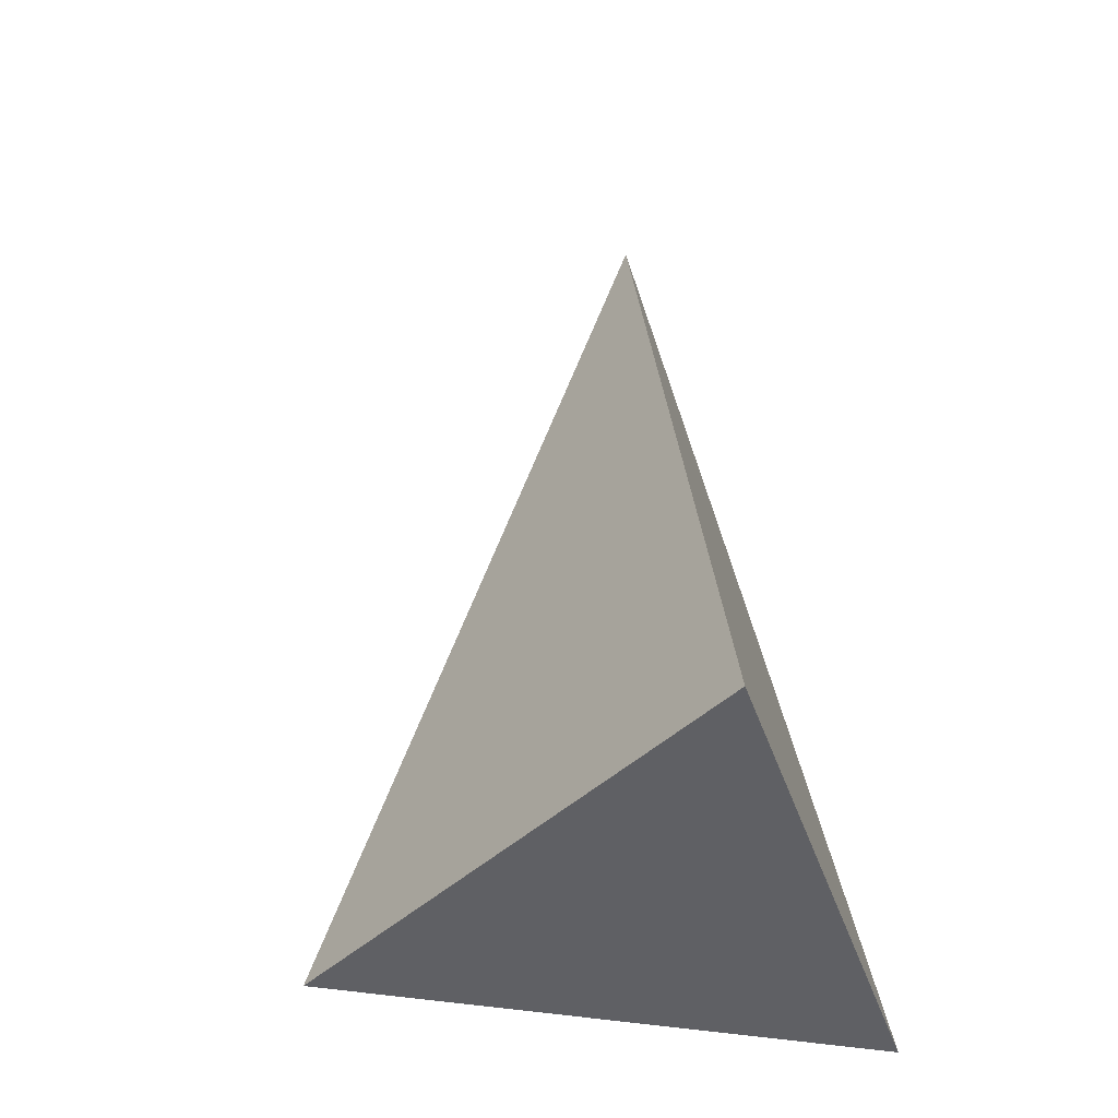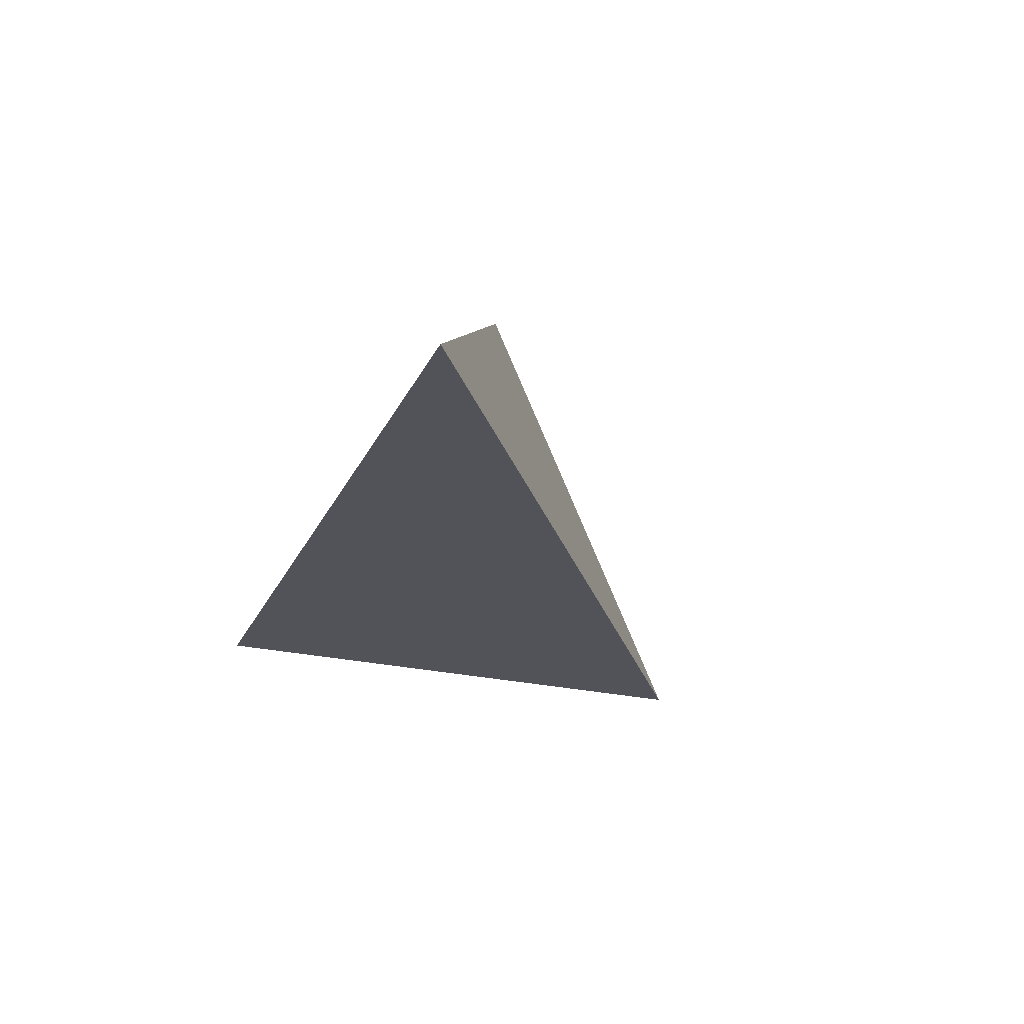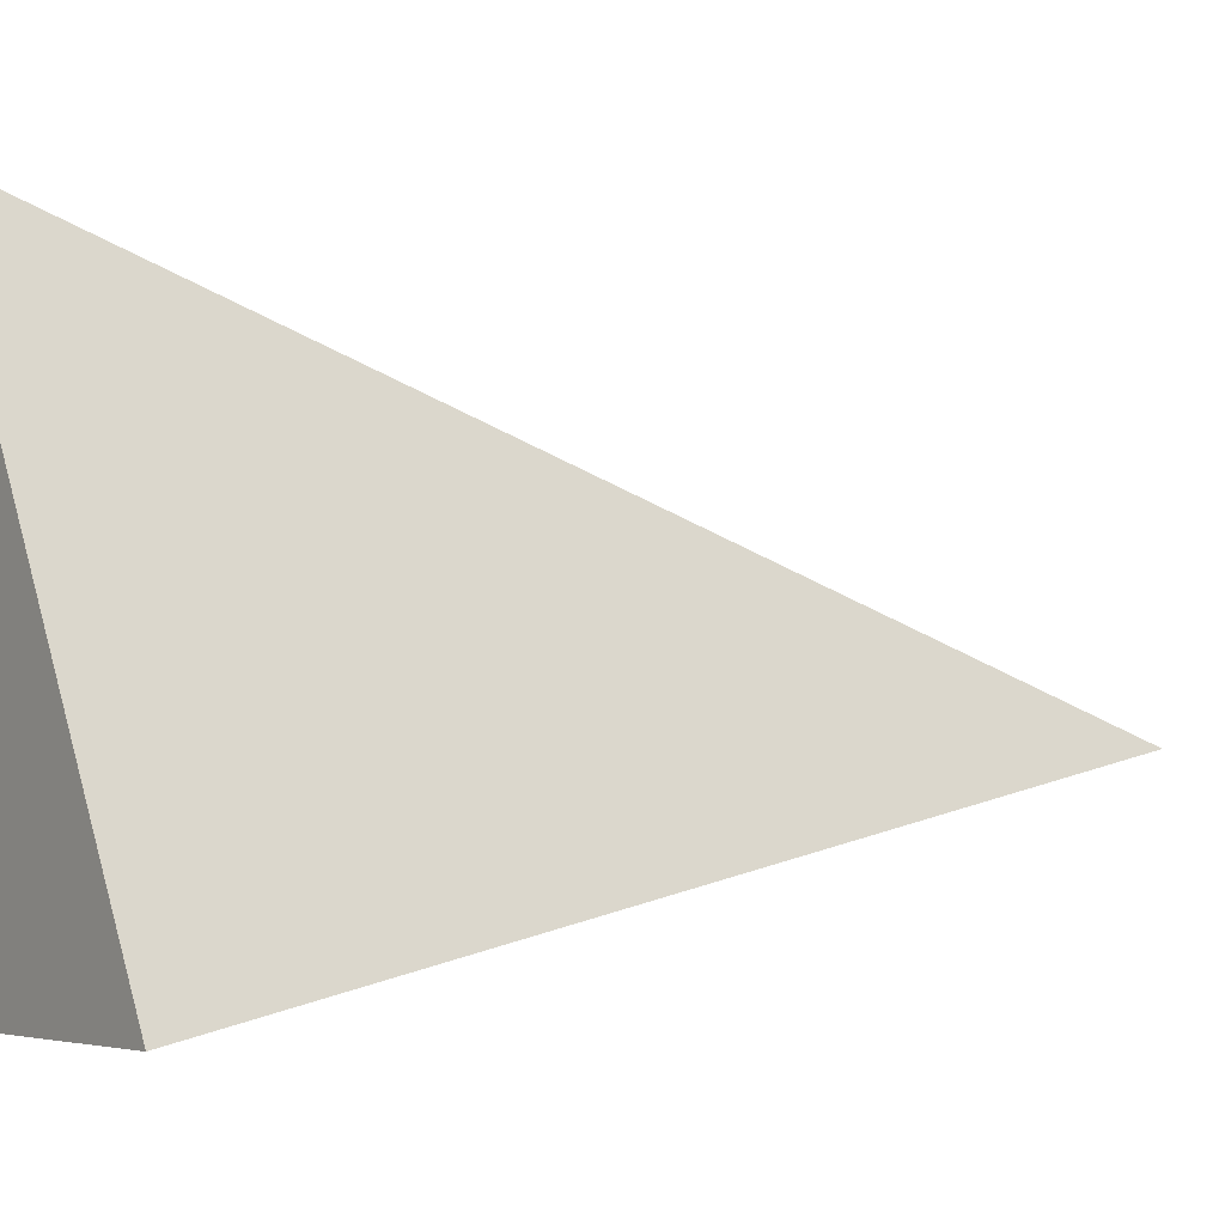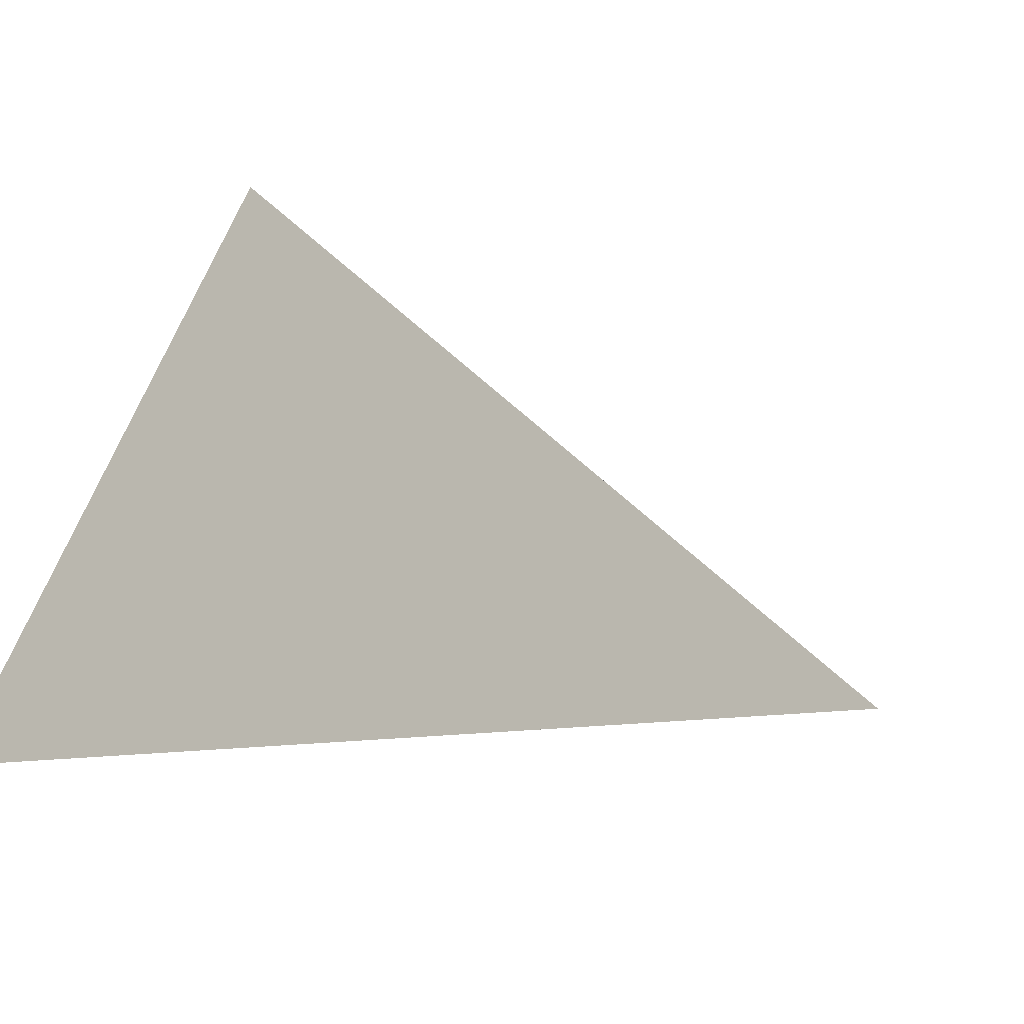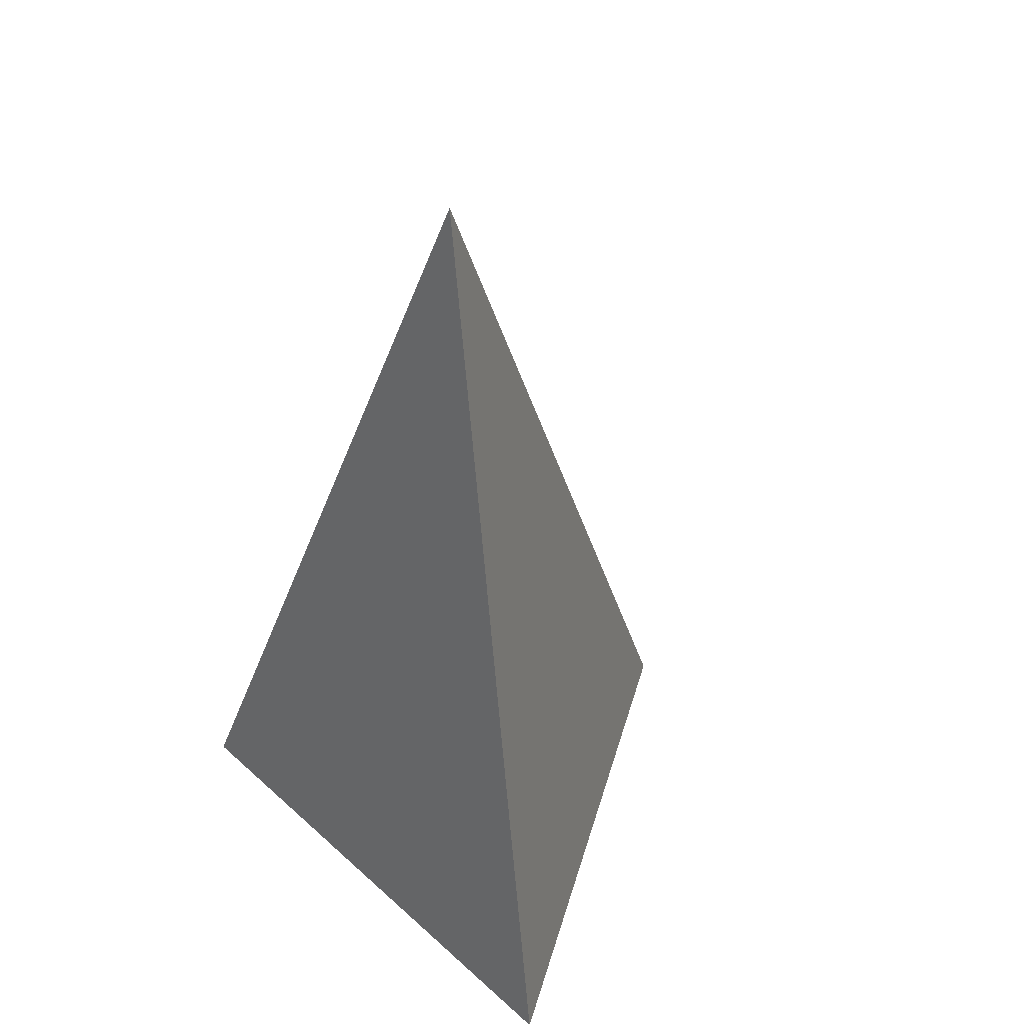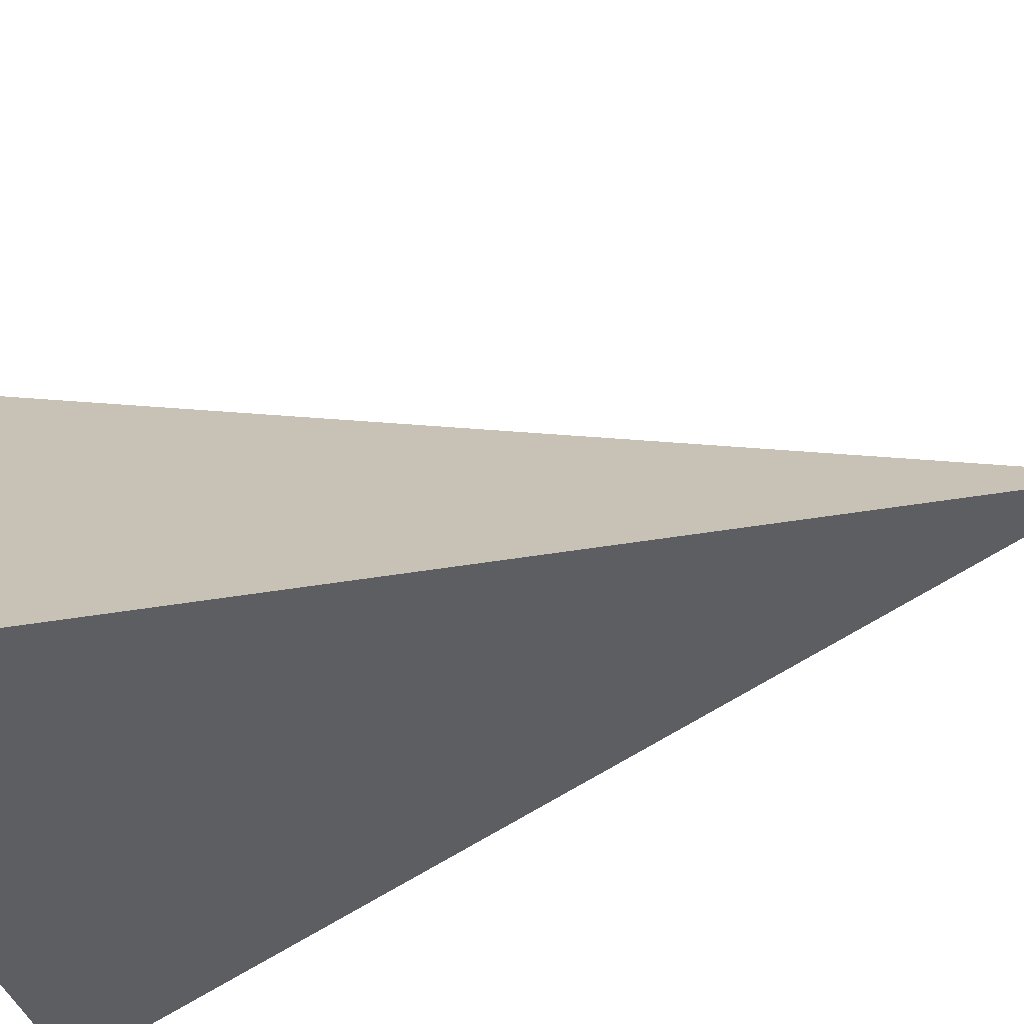
<metadata>
{"format":"obj","ext":"obj","renderer":"f3d","projection":"perspective","resolution":1024,"background":"white","views":[{"elev":-43.4,"azim":-71.7,"up":"+Z"},{"elev":77.0,"azim":127.4,"up":"+Z"},{"elev":-3.2,"azim":-123.3,"up":"+Y"},{"elev":6.1,"azim":-29.9,"up":"+Y"},{"elev":45.0,"azim":46.0,"up":"+Z"},{"elev":-40.1,"azim":-72.6,"up":"+Y"}]}
</metadata>
<code>
o Tetraed_20mm
v 0 0.5774 -0.4083
v 0 -0 1.225
v 0.5 -0.2887 -0.4083
v -0.5 -0.2887 -0.4083
f 1 2 3
f 2 4 3
f 3 4 1
f 1 4 2

</code>
